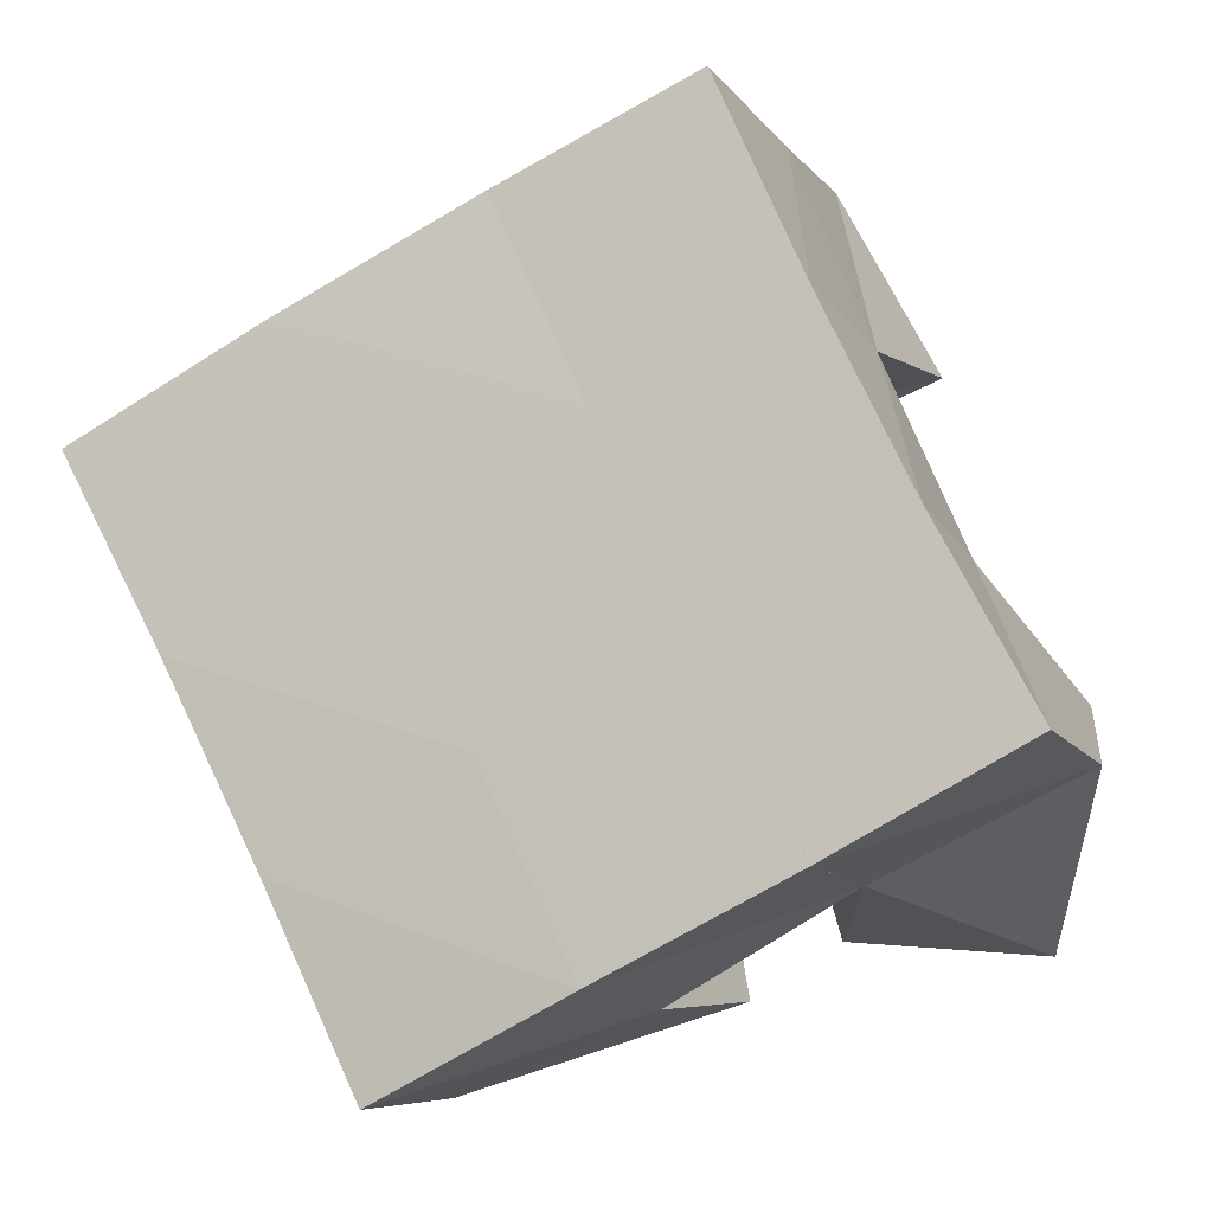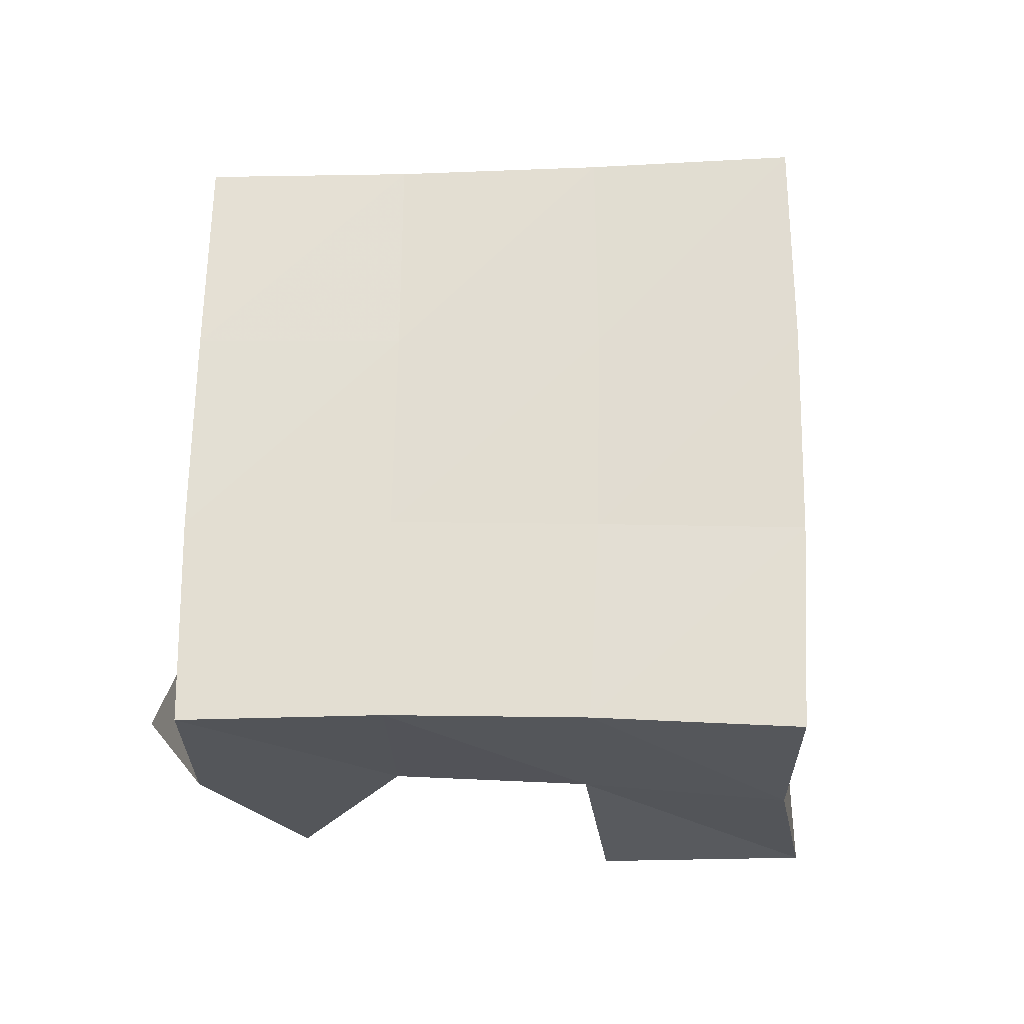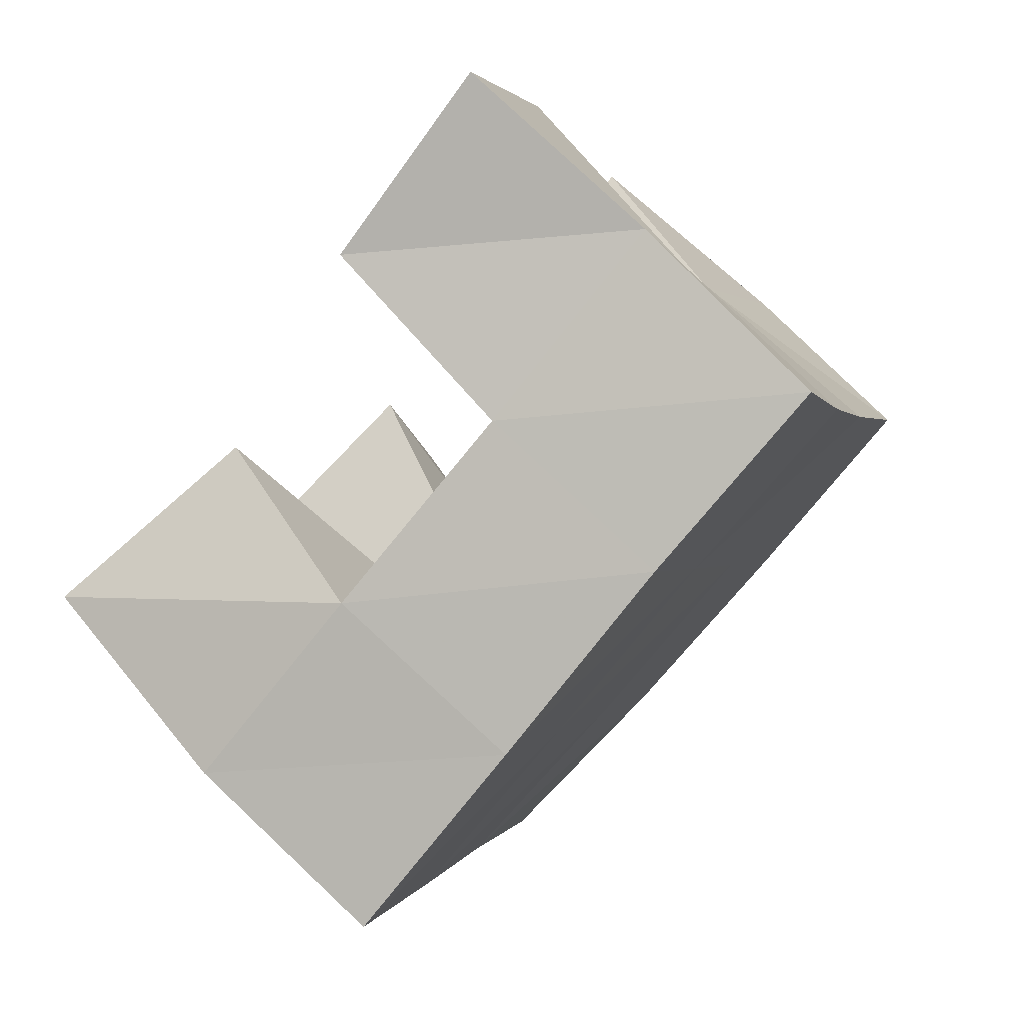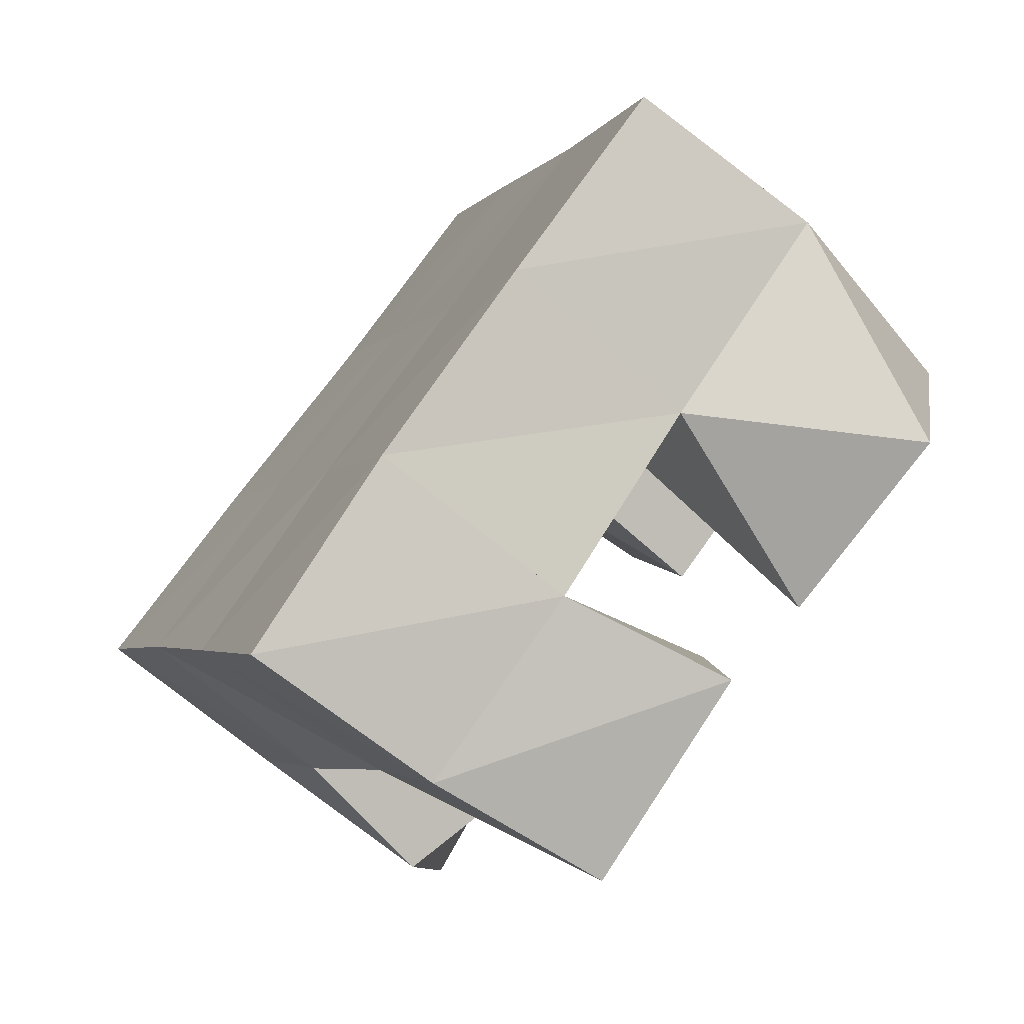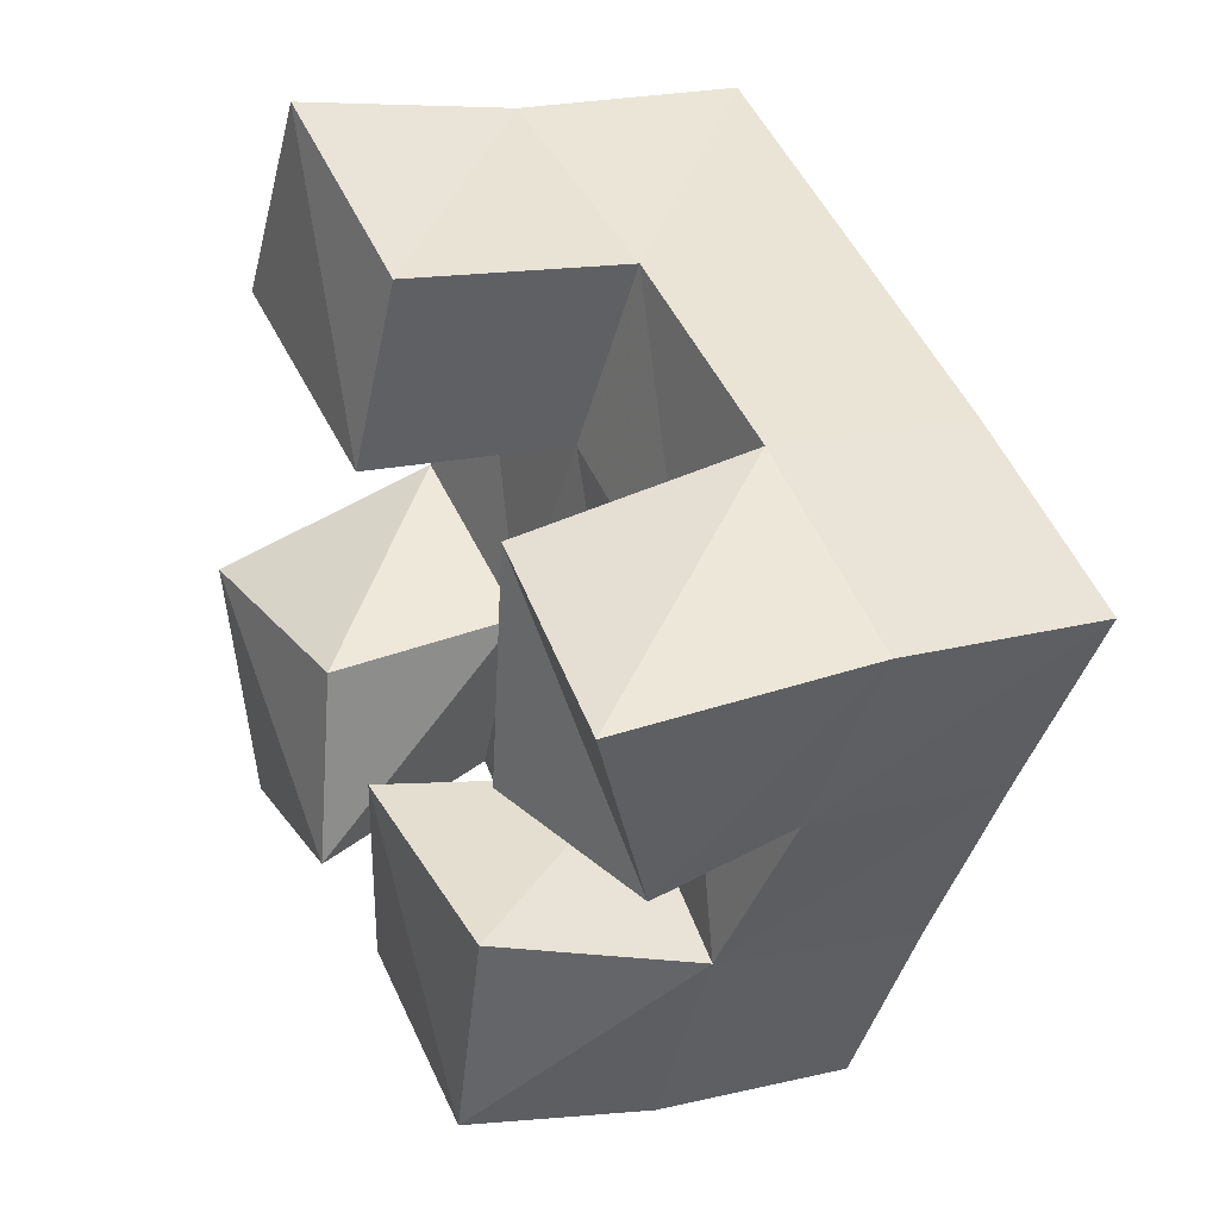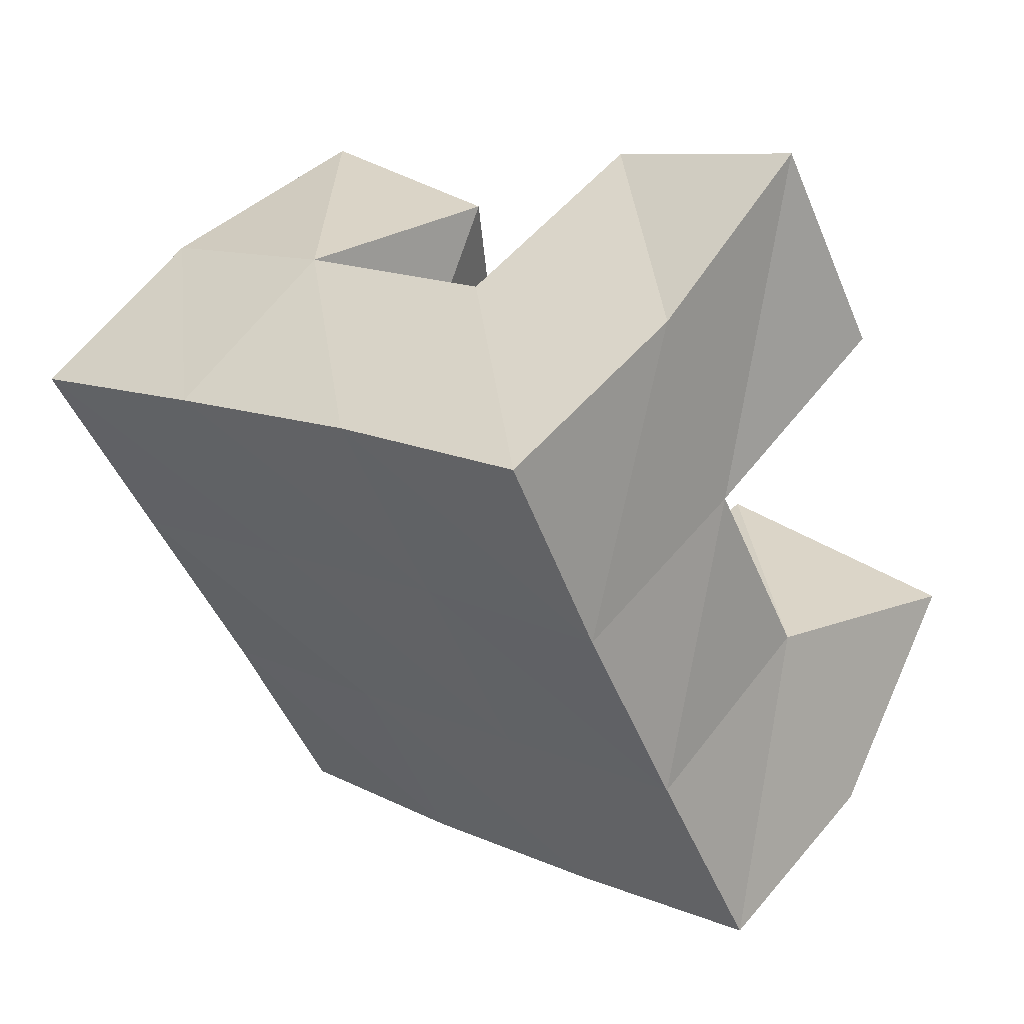
<metadata>
{"format":"obj","ext":"obj","renderer":"f3d","projection":"perspective","resolution":1024,"background":"white","views":[{"elev":-12.8,"azim":-161.1,"up":"+Z"},{"elev":66.6,"azim":-63.8,"up":"+Y"},{"elev":69.8,"azim":134.5,"up":"+Z"},{"elev":-75.6,"azim":-129.0,"up":"+Z"},{"elev":25.7,"azim":62.4,"up":"+Z"},{"elev":52.1,"azim":-143.1,"up":"+Z"}]}
</metadata>
<code>
v 2.402 0.1037 -0.1368
v 2.383 0.1494 -0.1046
v 2.448 0.1 -0.1317
v 2.432 0.1476 -0.126
v 2.393 0.1 -0.08323
v 2.408 0.1466 -0.06077
v 2.449 0.1034 -0.08532
v 2.452 0.1468 -0.0805
v 2.524 0.1066 -0.07675
v 2.519 0.1512 -0.05484
v 2.568 0.1165 -0.08101
v 2.565 0.151 -0.07622
v 2.529 0.107 -0.02306
v 2.541 0.1554 -0.009176
v 2.58 0.1002 -0.03822
v 2.586 0.1555 -0.03295
v 2.423 0.1006 -0.007088
v 2.426 0.152 -0.01621
v 2.478 0.1 -0.02721
v 2.475 0.1498 -0.03217
v 2.446 0.1023 0.03895
v 2.444 0.1525 0.03045
v 2.489 0.1043 0.01545
v 2.493 0.1547 0.01163
v 2.468 0.1042 -0.1444
v 2.475 0.1456 -0.1493
v 2.518 0.1 -0.1568
v 2.521 0.1445 -0.1662
v 2.477 0.1 -0.09754
v 2.496 0.1513 -0.09966
v 2.53 0.1 -0.1068
v 2.541 0.1461 -0.1186
v 2.385 0.1958 -0.1054
v 2.43 0.1957 -0.1281
v 2.407 0.1977 -0.06154
v 2.452 0.1976 -0.08264
v 2.427 0.2007 -0.01732
v 2.472 0.2002 -0.03671
v 2.446 0.2029 0.02892
v 2.492 0.2029 0.008826
v 2.475 0.195 -0.1495
v 2.496 0.1977 -0.1036
v 2.517 0.2009 -0.05789
v 2.539 0.2043 -0.01343
v 2.521 0.1921 -0.1708
v 2.542 0.1961 -0.1254
v 2.563 0.2009 -0.08064
v 2.585 0.205 -0.03673
f 1 2 4
f 3 1 4
f 2 6 8
f 4 2 8
f 6 5 7
f 8 6 7
f 5 1 3
f 7 5 3
f 8 7 3
f 4 8 3
f 2 1 5
f 6 2 5
f 9 10 12
f 11 9 12
f 10 14 16
f 12 10 16
f 14 13 15
f 16 14 15
f 13 9 11
f 15 13 11
f 16 15 11
f 12 16 11
f 10 9 13
f 14 10 13
f 17 18 20
f 19 17 20
f 18 22 24
f 20 18 24
f 22 21 23
f 24 22 23
f 21 17 19
f 23 21 19
f 24 23 19
f 20 24 19
f 18 17 21
f 22 18 21
f 25 26 28
f 27 25 28
f 26 30 32
f 28 26 32
f 30 29 31
f 32 30 31
f 29 25 27
f 31 29 27
f 32 31 27
f 28 32 27
f 26 25 29
f 30 26 29
f 2 33 34
f 4 2 34
f 33 35 36
f 34 33 36
f 35 6 8
f 36 35 8
f 6 2 4
f 8 6 4
f 36 8 4
f 34 36 4
f 33 2 6
f 35 33 6
f 6 35 36
f 8 6 36
f 35 37 38
f 36 35 38
f 37 18 20
f 38 37 20
f 18 6 8
f 20 18 8
f 38 20 8
f 36 38 8
f 35 6 18
f 37 35 18
f 18 37 38
f 20 18 38
f 37 39 40
f 38 37 40
f 39 22 24
f 40 39 24
f 22 18 20
f 24 22 20
f 40 24 20
f 38 40 20
f 37 18 22
f 39 37 22
f 4 34 41
f 26 4 41
f 34 36 42
f 41 34 42
f 36 8 30
f 42 36 30
f 8 4 26
f 30 8 26
f 42 30 26
f 41 42 26
f 34 4 8
f 36 34 8
f 8 36 42
f 30 8 42
f 36 38 43
f 42 36 43
f 38 20 10
f 43 38 10
f 20 8 30
f 10 20 30
f 43 10 30
f 42 43 30
f 36 8 20
f 38 36 20
f 20 38 43
f 10 20 43
f 38 40 44
f 43 38 44
f 40 24 14
f 44 40 14
f 24 20 10
f 14 24 10
f 44 14 10
f 43 44 10
f 38 20 24
f 40 38 24
f 26 41 45
f 28 26 45
f 41 42 46
f 45 41 46
f 42 30 32
f 46 42 32
f 30 26 28
f 32 30 28
f 46 32 28
f 45 46 28
f 41 26 30
f 42 41 30
f 30 42 46
f 32 30 46
f 42 43 47
f 46 42 47
f 43 10 12
f 47 43 12
f 10 30 32
f 12 10 32
f 47 12 32
f 46 47 32
f 42 30 10
f 43 42 10
f 10 43 47
f 12 10 47
f 43 44 48
f 47 43 48
f 44 14 16
f 48 44 16
f 14 10 12
f 16 14 12
f 48 16 12
f 47 48 12
f 43 10 14
f 44 43 14

</code>
